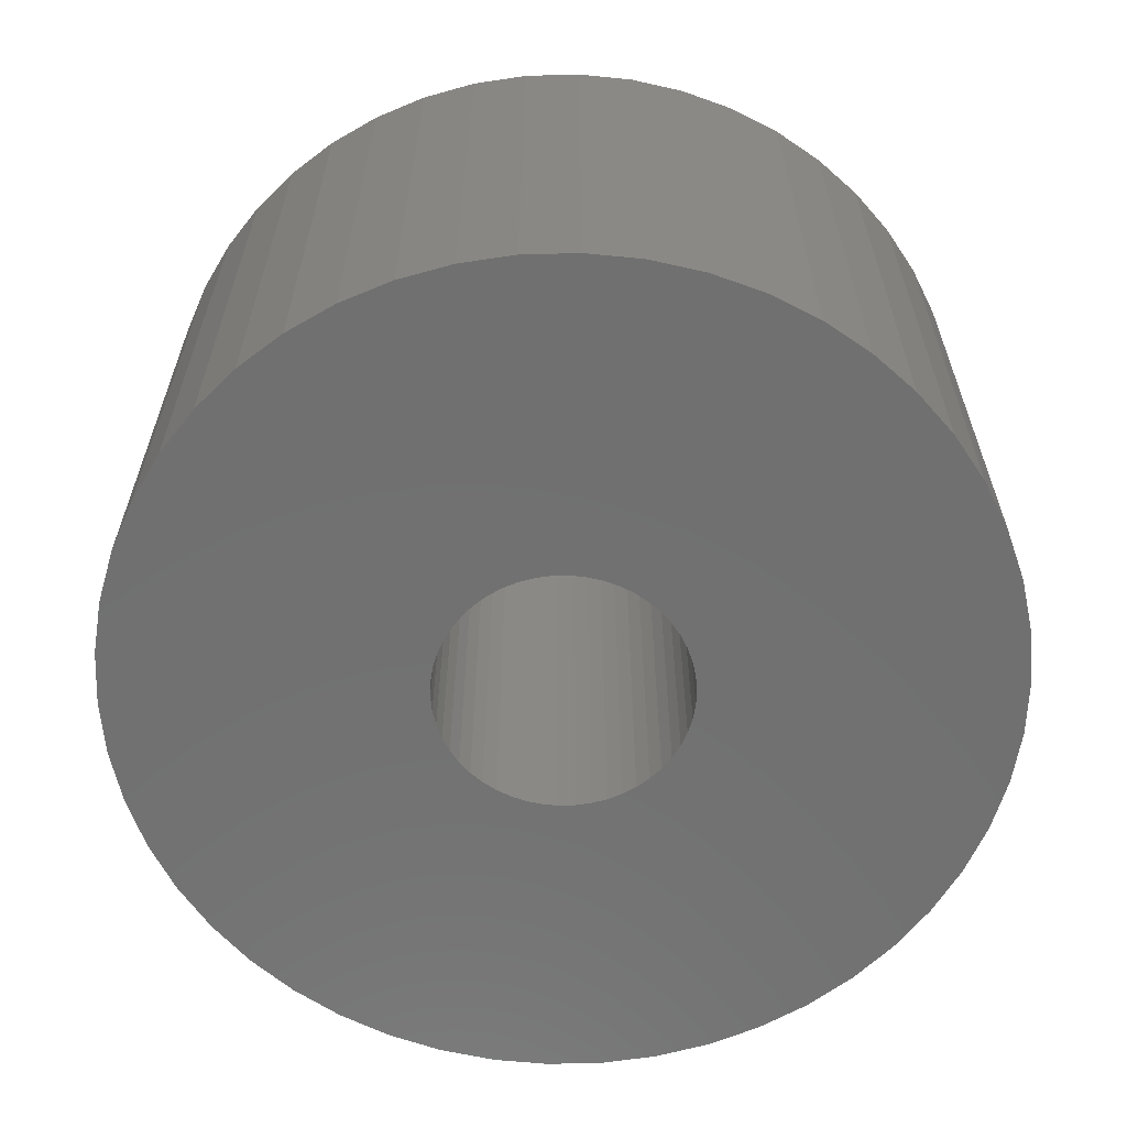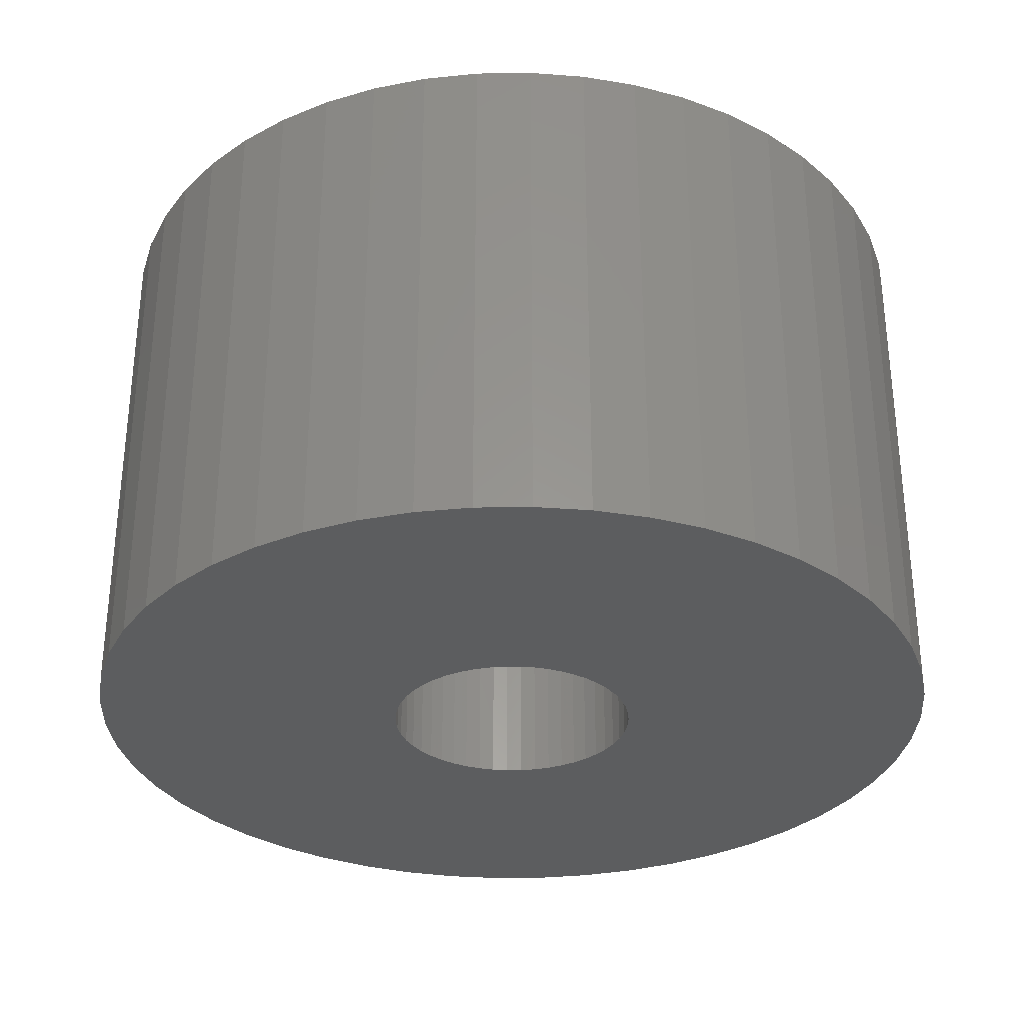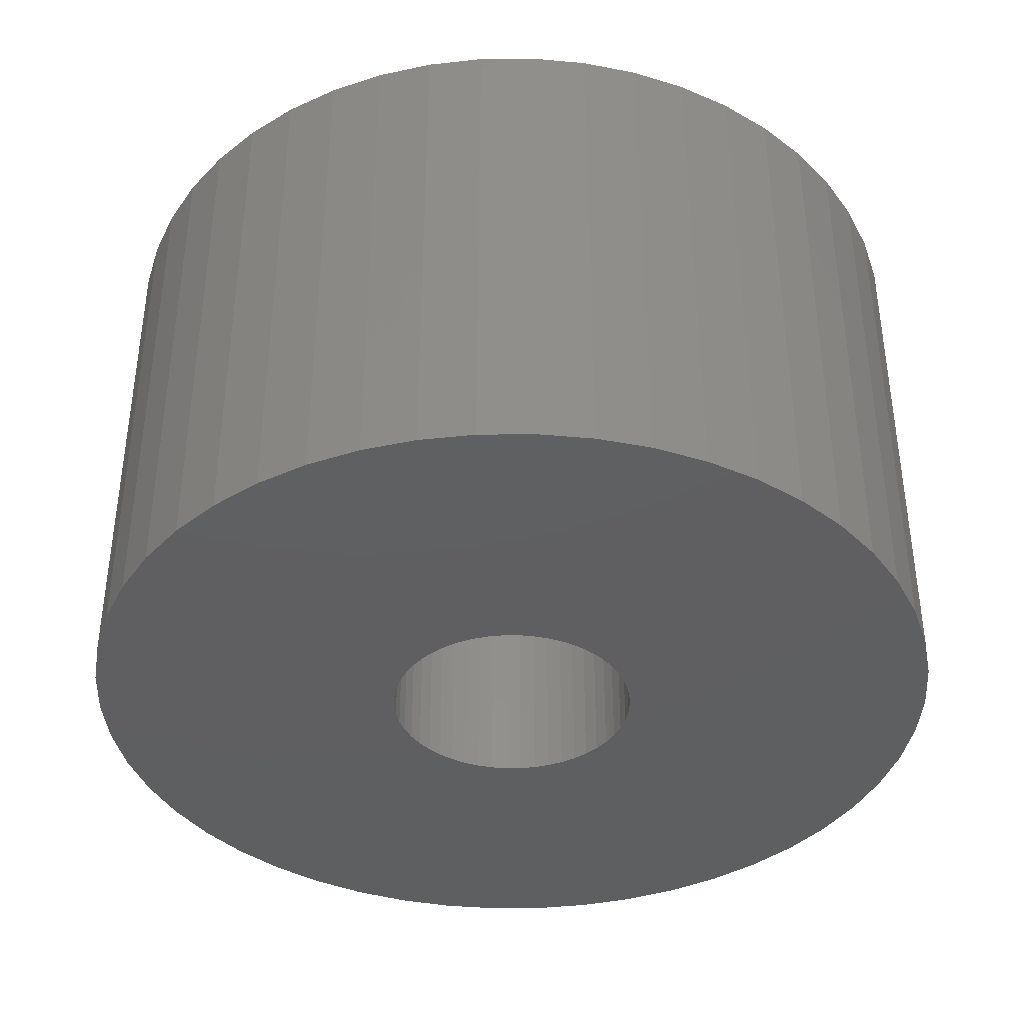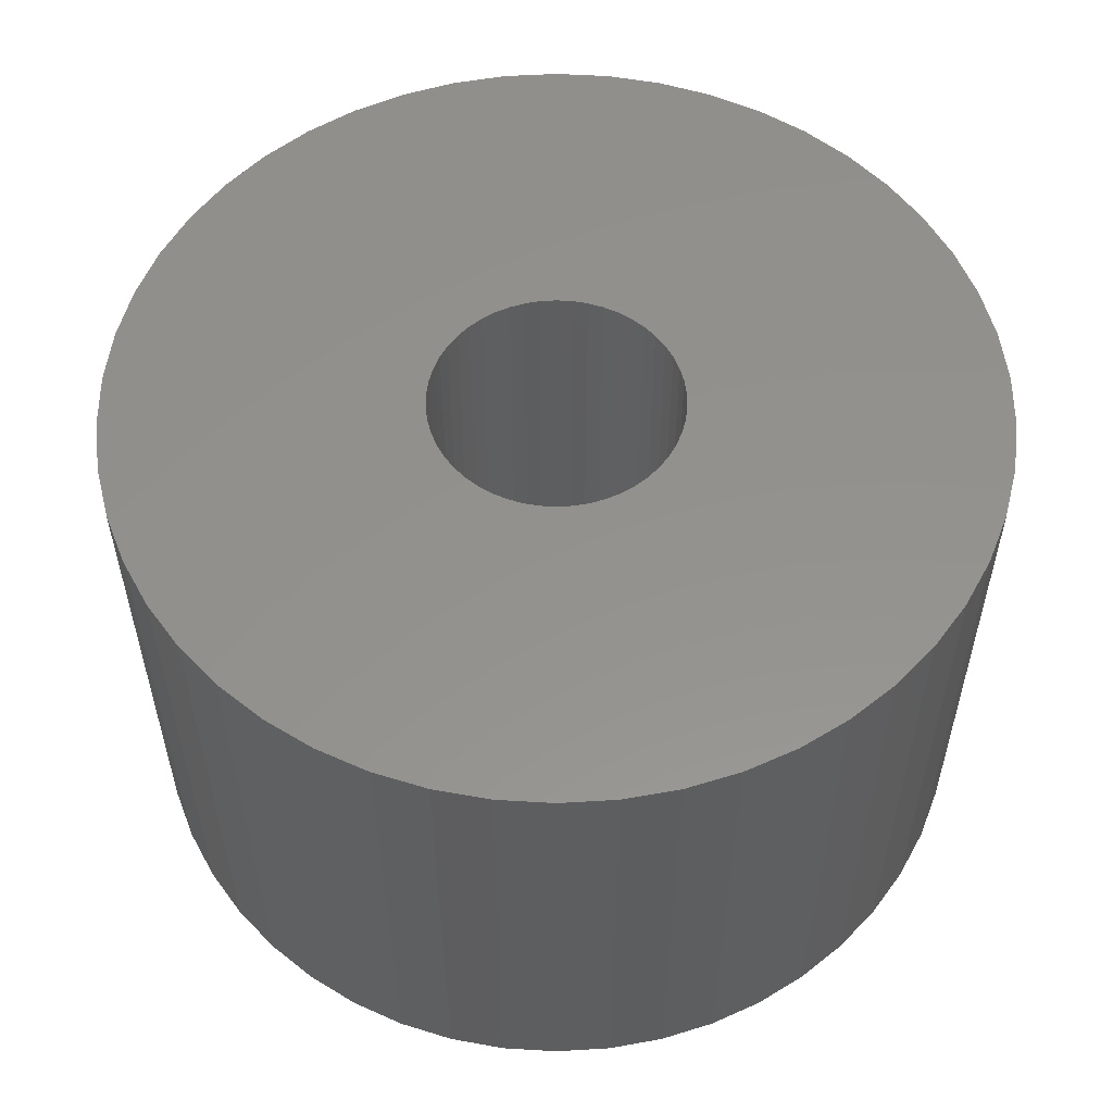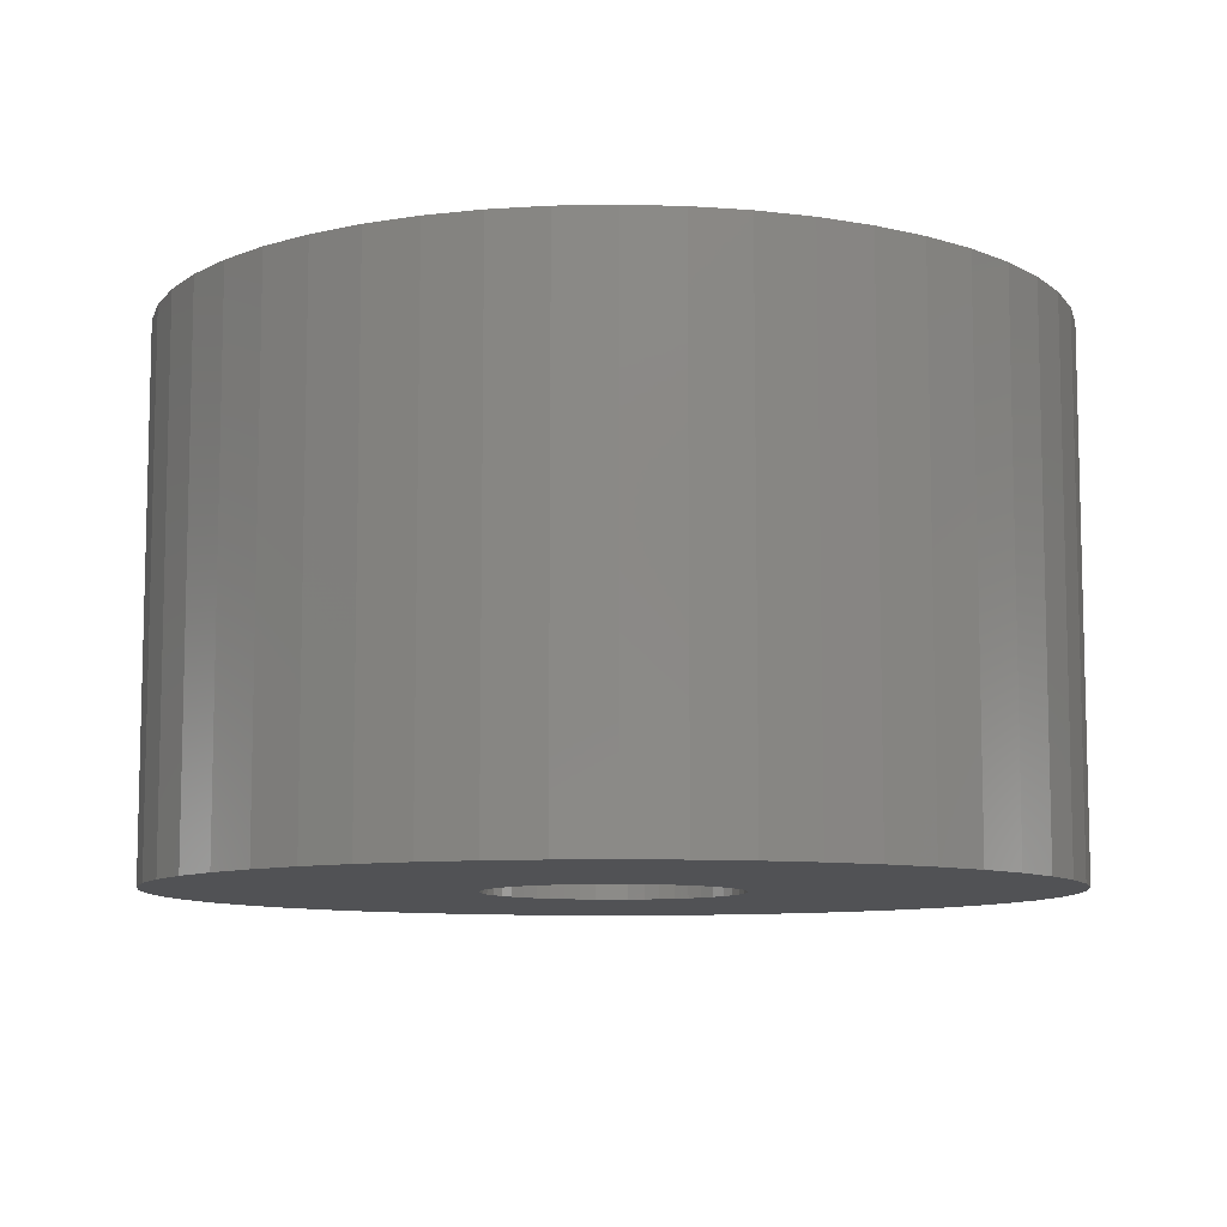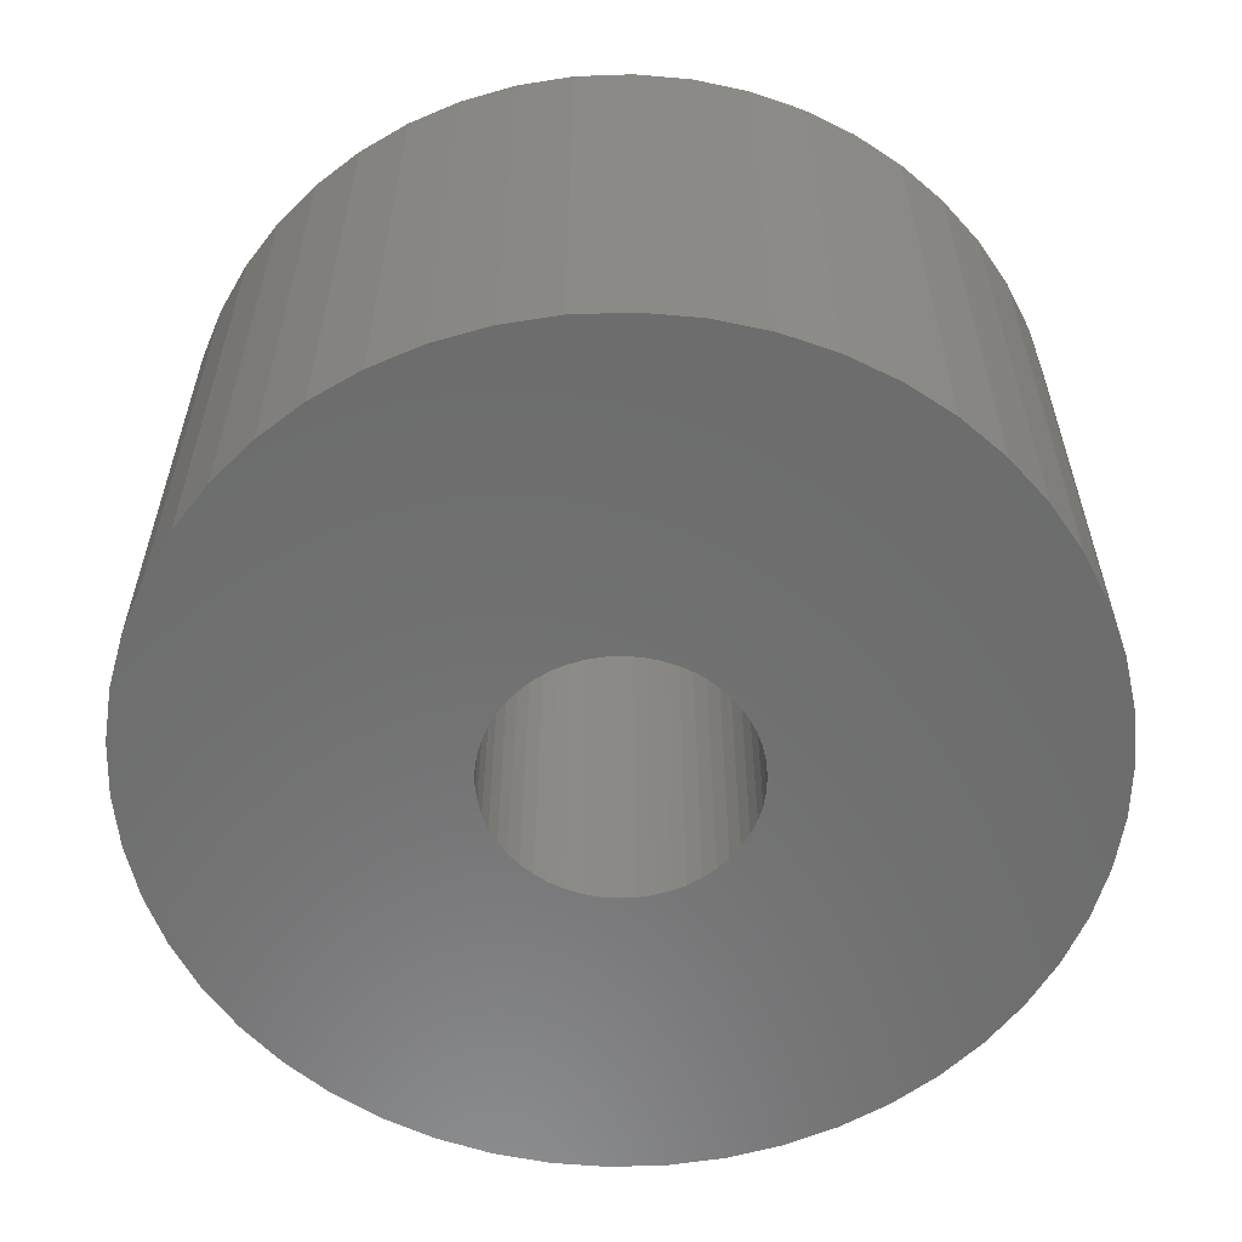
<metadata>
{"format":"stl","ext":"stl","renderer":"f3d","projection":"perspective","resolution":1024,"background":"white","views":[{"elev":-62.4,"azim":87.9,"up":"+Z"},{"elev":-31.5,"azim":51.5,"up":"+Z"},{"elev":-39.0,"azim":144.7,"up":"+Z"},{"elev":55.4,"azim":176.4,"up":"+Z"},{"elev":-9.1,"azim":125.4,"up":"+Z"},{"elev":-58.8,"azim":9.3,"up":"+Z"}]}
</metadata>
<code>
# stl→obj: 200 verts, 400 faces
v 17.5 0 10.5
v 17.36 2.193 -10.5
v 17.36 2.193 10.5
v 17.5 0 -10.5
v -17.5 0 -10.5
v -17.36 2.193 10.5
v -17.36 2.193 -10.5
v -17.5 0 10.5
v 1.099 17.47 -10.5
v -1.099 17.47 10.5
v 1.099 17.47 10.5
v -1.099 17.47 -10.5
v -1.099 -17.47 -10.5
v 1.099 -17.47 10.5
v -1.099 -17.47 10.5
v 1.099 -17.47 -10.5
v 12.76 11.98 -10.5
v 11.15 13.48 10.5
v 12.76 11.98 10.5
v 11.15 13.48 -10.5
v -11.15 13.48 -10.5
v -12.76 11.98 10.5
v -11.15 13.48 10.5
v -12.76 11.98 -10.5
v -5.408 16.64 -10.5
v -7.451 15.83 10.5
v -5.408 16.64 10.5
v -7.451 15.83 -10.5
v 16.27 6.442 10.5
v 15.34 8.431 -10.5
v 15.34 8.431 10.5
v 16.27 6.442 -10.5
v 16.95 4.352 -10.5
v 16.95 4.352 10.5
v 7.451 15.83 -10.5
v 5.408 16.64 10.5
v 7.451 15.83 10.5
v 5.408 16.64 -10.5
v 9.377 14.78 -10.5
v 9.377 14.78 10.5
v -16.27 6.442 -10.5
v -15.34 8.431 10.5
v -15.34 8.431 -10.5
v -16.27 6.442 10.5
v -16.95 4.352 -10.5
v -16.95 4.352 10.5
v -3.279 17.19 -10.5
v -3.279 17.19 10.5
v 3.279 -17.19 10.5
v 3.279 -17.19 -10.5
v 14.16 10.29 10.5
v 14.16 10.29 -10.5
v 3.279 17.19 10.5
v 3.279 17.19 -10.5
v -14.16 10.29 10.5
v -14.16 10.29 -10.5
v 5 0 10.5
v 4.961 0.6267 10.5
v 17.36 -2.193 10.5
v 4.843 1.243 10.5
v 4.961 -0.6267 10.5
v 4.649 1.841 10.5
v 16.95 -4.352 10.5
v 4.382 2.409 10.5
v 4.843 -1.243 10.5
v 4.045 2.939 10.5
v 16.27 -6.442 10.5
v 3.645 3.423 10.5
v 4.649 -1.841 10.5
v 3.187 3.853 10.5
v 15.34 -8.431 10.5
v 2.679 4.222 10.5
v 4.382 -2.409 10.5
v 2.129 4.524 10.5
v 14.16 -10.29 10.5
v 4.045 -2.939 10.5
v 1.545 4.755 10.5
v 0.9369 4.911 10.5
v 0.314 4.99 10.5
v -0.314 4.99 10.5
v -0.9369 4.911 10.5
v -1.545 4.755 10.5
v -2.129 4.524 10.5
v -2.679 4.222 10.5
v -9.377 14.78 10.5
v -3.187 3.853 10.5
v -3.645 3.423 10.5
v -4.045 2.939 10.5
v 12.76 -11.98 10.5
v 3.645 -3.423 10.5
v 11.15 -13.48 10.5
v 3.187 -3.853 10.5
v 9.377 -14.78 10.5
v 2.679 -4.222 10.5
v 7.451 -15.83 10.5
v 2.129 -4.524 10.5
v 5.408 -16.64 10.5
v 1.545 -4.755 10.5
v 0.9369 -4.911 10.5
v 0.314 -4.99 10.5
v -0.314 -4.99 10.5
v -0.9369 -4.911 10.5
v -3.279 -17.19 10.5
v -1.545 -4.755 10.5
v -5.408 -16.64 10.5
v -2.129 -4.524 10.5
v -7.451 -15.83 10.5
v -2.679 -4.222 10.5
v -9.377 -14.78 10.5
v -3.187 -3.853 10.5
v -11.15 -13.48 10.5
v -3.645 -3.423 10.5
v -12.76 -11.98 10.5
v -4.045 -2.939 10.5
v -14.16 -10.29 10.5
v -4.382 -2.409 10.5
v -15.34 -8.431 10.5
v -4.649 -1.841 10.5
v -16.27 -6.442 10.5
v -4.843 -1.243 10.5
v -16.95 -4.352 10.5
v -4.961 -0.6267 10.5
v -17.36 -2.193 10.5
v -5 0 10.5
v -4.382 2.409 10.5
v -4.649 1.841 10.5
v -4.843 1.243 10.5
v -4.961 0.6267 10.5
v -9.377 14.78 -10.5
v 17.36 -2.193 -10.5
v 16.95 -4.352 -10.5
v -12.76 -11.98 -10.5
v -11.15 -13.48 -10.5
v -15.34 -8.431 -10.5
v -16.27 -6.442 -10.5
v -14.16 -10.29 -10.5
v 5 0 -10.5
v 4.961 -0.6267 -10.5
v 4.843 -1.243 -10.5
v 16.27 -6.442 -10.5
v 4.961 0.6267 -10.5
v 4.649 -1.841 -10.5
v 15.34 -8.431 -10.5
v 4.382 -2.409 -10.5
v 14.16 -10.29 -10.5
v 4.843 1.243 -10.5
v 4.045 -2.939 -10.5
v 12.76 -11.98 -10.5
v 3.645 -3.423 -10.5
v 11.15 -13.48 -10.5
v 4.649 1.841 -10.5
v 3.187 -3.853 -10.5
v 9.377 -14.78 -10.5
v 2.679 -4.222 -10.5
v 7.451 -15.83 -10.5
v 4.382 2.409 -10.5
v 2.129 -4.524 -10.5
v 5.408 -16.64 -10.5
v 4.045 2.939 -10.5
v 1.545 -4.755 -10.5
v 0.9369 -4.911 -10.5
v 0.314 -4.99 -10.5
v -0.314 -4.99 -10.5
v -0.9369 -4.911 -10.5
v -3.279 -17.19 -10.5
v -1.545 -4.755 -10.5
v -5.408 -16.64 -10.5
v -2.129 -4.524 -10.5
v -7.451 -15.83 -10.5
v -2.679 -4.222 -10.5
v -9.377 -14.78 -10.5
v -3.187 -3.853 -10.5
v -3.645 -3.423 -10.5
v -4.045 -2.939 -10.5
v 3.645 3.423 -10.5
v 3.187 3.853 -10.5
v 2.679 4.222 -10.5
v 2.129 4.524 -10.5
v 1.545 4.755 -10.5
v 0.9369 4.911 -10.5
v 0.314 4.99 -10.5
v -0.314 4.99 -10.5
v -0.9369 4.911 -10.5
v -1.545 4.755 -10.5
v -2.129 4.524 -10.5
v -2.679 4.222 -10.5
v -3.187 3.853 -10.5
v -3.645 3.423 -10.5
v -4.045 2.939 -10.5
v -4.382 2.409 -10.5
v -4.649 1.841 -10.5
v -4.843 1.243 -10.5
v -4.961 0.6267 -10.5
v -5 0 -10.5
v -4.382 -2.409 -10.5
v -4.649 -1.841 -10.5
v -4.843 -1.243 -10.5
v -16.95 -4.352 -10.5
v -4.961 -0.6267 -10.5
v -17.36 -2.193 -10.5
f 1 2 3
f 2 1 4
f 5 6 7
f 6 5 8
f 9 10 11
f 10 9 12
f 13 14 15
f 14 13 16
f 17 18 19
f 18 17 20
f 21 22 23
f 22 21 24
f 25 26 27
f 26 25 28
f 29 30 31
f 30 29 32
f 3 33 34
f 33 3 2
f 35 36 37
f 36 35 38
f 39 37 40
f 37 39 35
f 41 42 43
f 42 41 44
f 45 44 41
f 44 45 46
f 47 27 48
f 27 47 25
f 16 49 14
f 49 16 50
f 34 32 29
f 32 34 33
f 51 17 19
f 17 51 52
f 31 52 51
f 52 31 30
f 38 53 36
f 53 38 54
f 54 11 53
f 11 54 9
f 20 40 18
f 40 20 39
f 43 55 56
f 55 43 42
f 56 22 24
f 22 56 55
f 7 46 45
f 46 7 6
f 57 1 3
f 58 3 34
f 1 57 59
f 60 34 29
f 61 59 57
f 62 29 31
f 59 61 63
f 64 31 51
f 65 63 61
f 66 51 19
f 63 65 67
f 68 19 18
f 69 67 65
f 70 18 40
f 67 69 71
f 72 40 37
f 73 71 69
f 74 37 36
f 71 73 75
f 76 75 73
f 3 58 57
f 34 60 58
f 29 62 60
f 31 64 62
f 51 66 64
f 19 68 66
f 77 36 53
f 18 70 68
f 40 72 70
f 37 74 72
f 36 77 74
f 78 53 11
f 53 78 77
f 11 79 78
f 11 80 79
f 10 80 11
f 80 10 81
f 48 81 10
f 81 48 82
f 27 82 48
f 82 27 83
f 26 83 27
f 83 26 84
f 85 84 26
f 84 85 86
f 23 86 85
f 86 23 87
f 22 87 23
f 55 88 22
f 87 22 88
f 75 76 89
f 90 89 76
f 89 90 91
f 92 91 90
f 91 92 93
f 94 93 92
f 93 94 95
f 96 95 94
f 95 96 97
f 98 97 96
f 97 98 49
f 99 49 98
f 49 99 14
f 100 14 99
f 101 14 100
f 15 101 102
f 101 15 14
f 103 102 104
f 105 104 106
f 107 106 108
f 109 108 110
f 102 103 15
f 111 110 112
f 113 112 114
f 115 114 116
f 117 116 118
f 119 118 120
f 121 120 122
f 104 105 103
f 123 122 124
f 88 55 125
f 42 125 55
f 106 107 105
f 125 42 126
f 108 109 107
f 44 126 42
f 110 111 109
f 126 44 127
f 112 113 111
f 46 127 44
f 114 115 113
f 127 46 128
f 116 117 115
f 6 128 46
f 118 119 117
f 128 6 124
f 120 121 119
f 8 124 6
f 122 123 121
f 124 8 123
f 28 85 26
f 85 28 129
f 129 23 85
f 23 129 21
f 12 48 10
f 48 12 47
f 59 4 1
f 4 59 130
f 63 130 59
f 130 63 131
f 132 111 113
f 111 132 133
f 134 119 135
f 119 134 117
f 136 117 134
f 117 136 115
f 137 4 130
f 138 130 131
f 4 137 2
f 139 131 140
f 141 2 137
f 142 140 143
f 2 141 33
f 144 143 145
f 146 33 141
f 147 145 148
f 33 146 32
f 149 148 150
f 151 32 146
f 152 150 153
f 32 151 30
f 154 153 155
f 156 30 151
f 157 155 158
f 30 156 52
f 159 52 156
f 130 138 137
f 131 139 138
f 140 142 139
f 143 144 142
f 145 147 144
f 148 149 147
f 160 158 50
f 150 152 149
f 153 154 152
f 155 157 154
f 158 160 157
f 161 50 16
f 50 161 160
f 16 162 161
f 16 163 162
f 13 163 16
f 163 13 164
f 165 164 13
f 164 165 166
f 167 166 165
f 166 167 168
f 169 168 167
f 168 169 170
f 171 170 169
f 170 171 172
f 133 172 171
f 172 133 173
f 132 173 133
f 136 174 132
f 173 132 174
f 52 159 17
f 175 17 159
f 17 175 20
f 176 20 175
f 20 176 39
f 177 39 176
f 39 177 35
f 178 35 177
f 35 178 38
f 179 38 178
f 38 179 54
f 180 54 179
f 54 180 9
f 181 9 180
f 182 9 181
f 12 182 183
f 182 12 9
f 47 183 184
f 25 184 185
f 28 185 186
f 129 186 187
f 183 47 12
f 21 187 188
f 24 188 189
f 56 189 190
f 43 190 191
f 41 191 192
f 45 192 193
f 184 25 47
f 7 193 194
f 174 136 195
f 134 195 136
f 185 28 25
f 195 134 196
f 186 129 28
f 135 196 134
f 187 21 129
f 196 135 197
f 188 24 21
f 198 197 135
f 189 56 24
f 197 198 199
f 190 43 56
f 200 199 198
f 191 41 43
f 199 200 194
f 192 45 41
f 5 194 200
f 193 7 45
f 194 5 7
f 155 93 95
f 93 155 153
f 71 140 67
f 140 71 143
f 132 115 136
f 115 132 113
f 135 121 198
f 121 135 119
f 150 89 91
f 89 150 148
f 158 95 97
f 95 158 155
f 50 97 49
f 97 50 158
f 75 143 71
f 143 75 145
f 89 145 75
f 145 89 148
f 67 131 63
f 131 67 140
f 169 105 107
f 105 169 167
f 167 103 105
f 103 167 165
f 198 123 200
f 123 198 121
f 200 8 5
f 8 200 123
f 153 91 93
f 91 153 150
f 165 15 103
f 15 165 13
f 171 107 109
f 107 171 169
f 133 109 111
f 109 133 171
f 127 191 126
f 191 127 192
f 156 66 159
f 66 156 64
f 180 77 78
f 77 180 179
f 179 74 77
f 74 179 178
f 185 82 83
f 82 185 184
f 126 190 125
f 190 126 191
f 139 61 138
f 61 139 65
f 176 68 70
f 68 176 175
f 178 72 74
f 72 178 177
f 128 192 127
f 192 128 193
f 88 188 87
f 188 88 189
f 184 81 82
f 81 184 183
f 188 86 87
f 86 188 187
f 137 58 141
f 58 137 57
f 172 112 110
f 112 172 173
f 154 96 94
f 96 154 157
f 159 68 175
f 68 159 66
f 182 79 80
f 79 182 181
f 177 70 72
f 70 177 176
f 124 193 128
f 193 124 194
f 125 189 88
f 189 125 190
f 183 80 81
f 80 183 182
f 187 84 86
f 84 187 186
f 186 83 84
f 83 186 185
f 149 76 147
f 76 149 90
f 162 101 100
f 101 162 163
f 118 197 120
f 197 118 196
f 112 174 114
f 174 112 173
f 161 100 99
f 100 161 162
f 151 64 156
f 64 151 62
f 146 62 151
f 62 146 60
f 141 60 146
f 60 141 58
f 181 78 79
f 78 181 180
f 138 57 137
f 57 138 61
f 144 69 142
f 69 144 73
f 142 65 139
f 65 142 69
f 166 106 104
f 106 166 168
f 164 104 102
f 104 164 166
f 157 98 96
f 98 157 160
f 160 99 98
f 99 160 161
f 149 92 90
f 92 149 152
f 147 73 144
f 73 147 76
f 168 108 106
f 108 168 170
f 163 102 101
f 102 163 164
f 120 199 122
f 199 120 197
f 122 194 124
f 194 122 199
f 114 195 116
f 195 114 174
f 116 196 118
f 196 116 195
f 152 94 92
f 94 152 154
f 170 110 108
f 110 170 172

</code>
